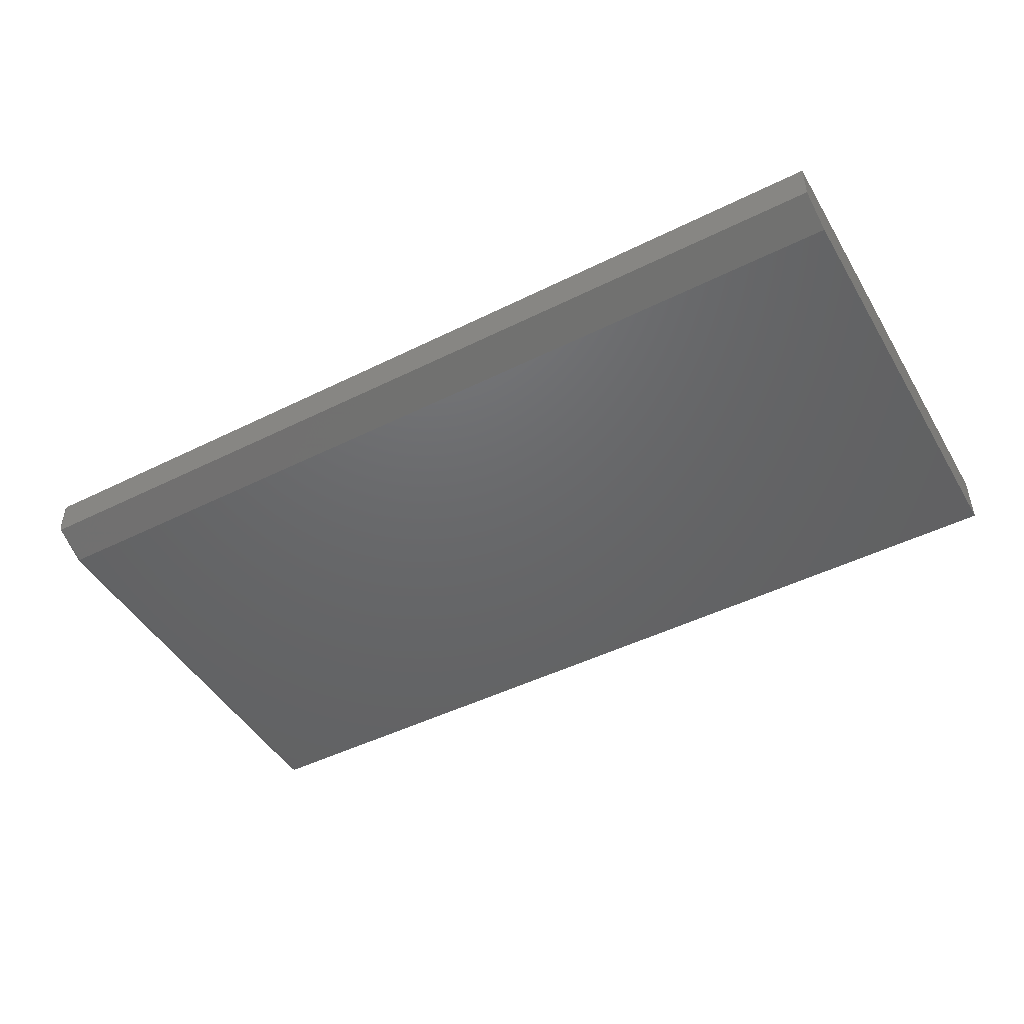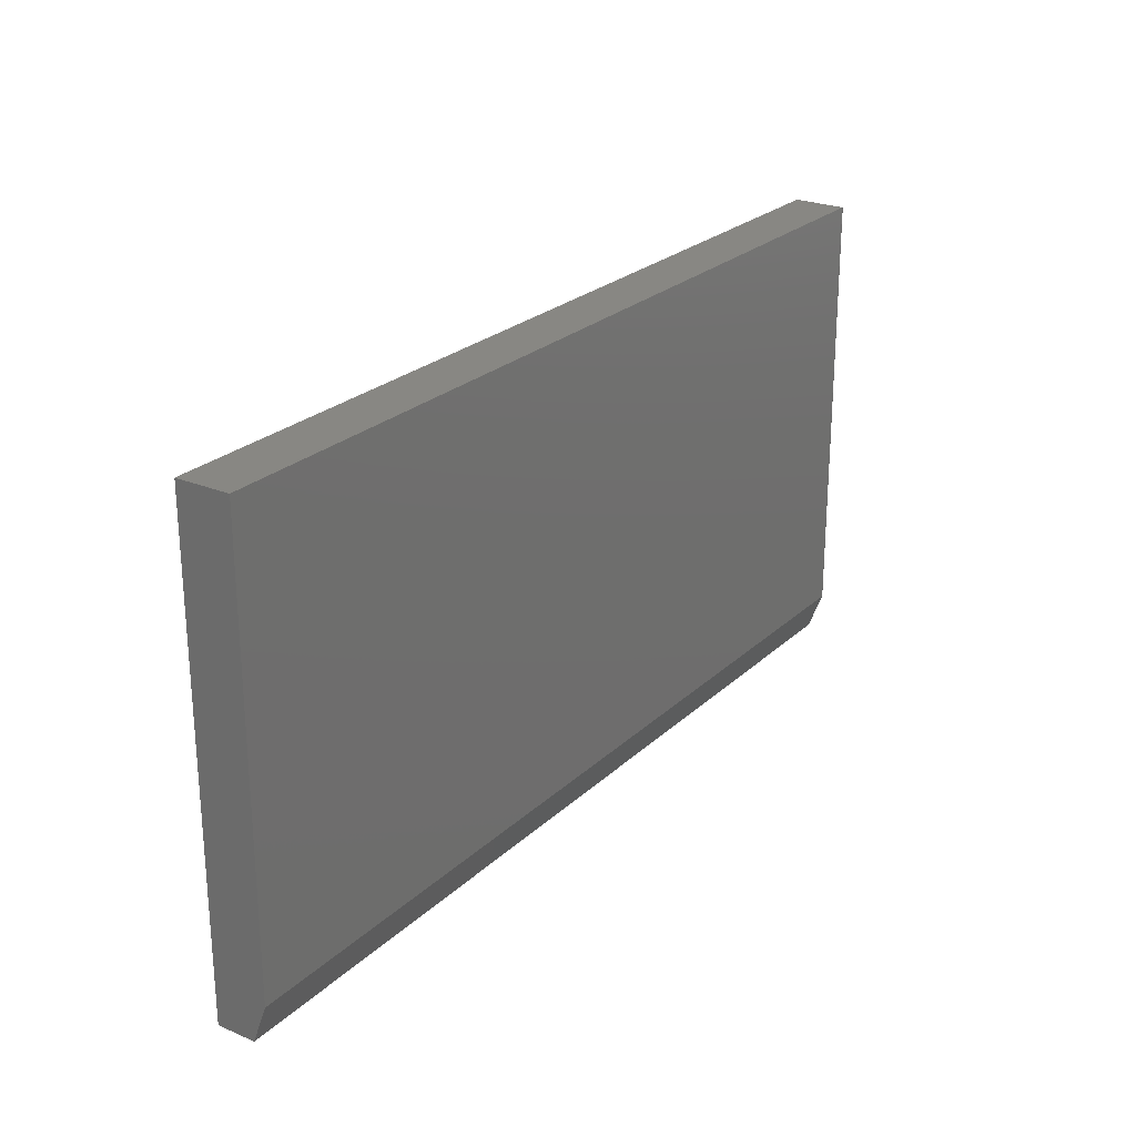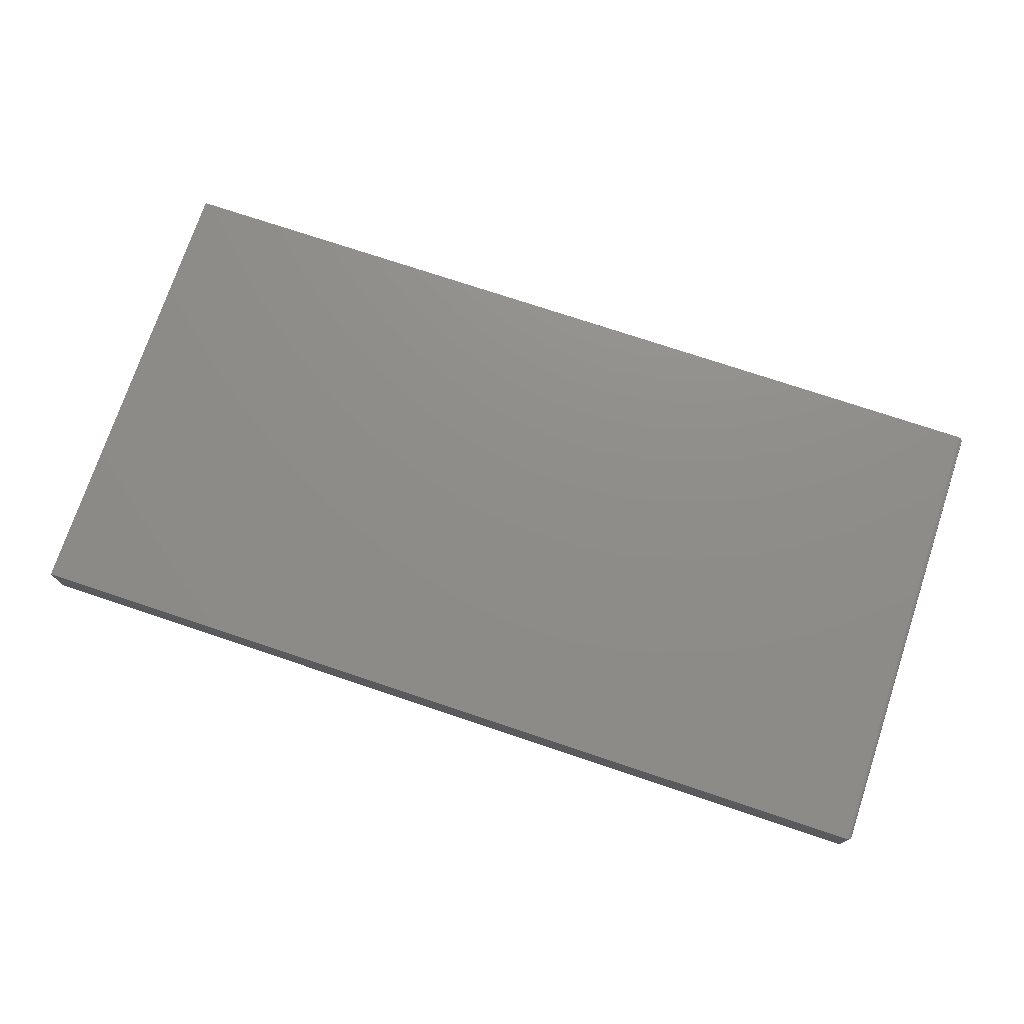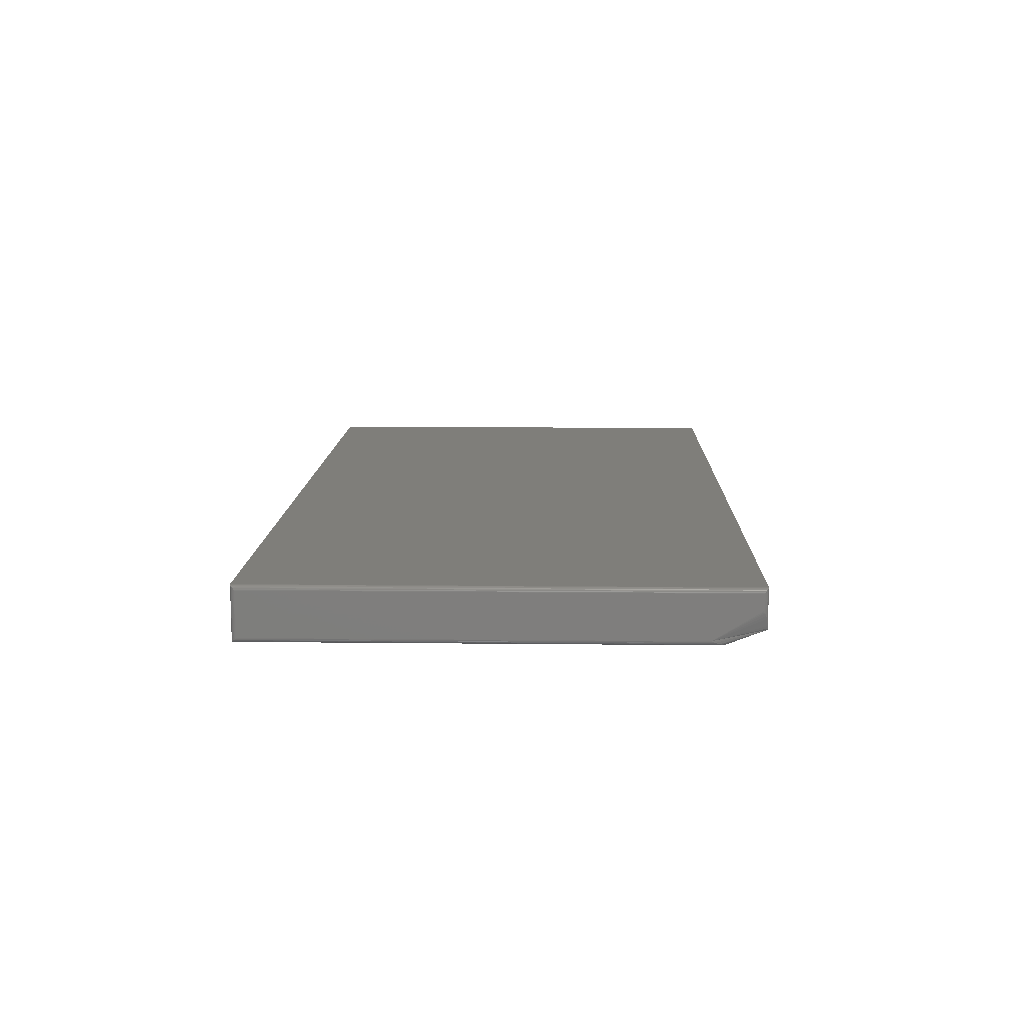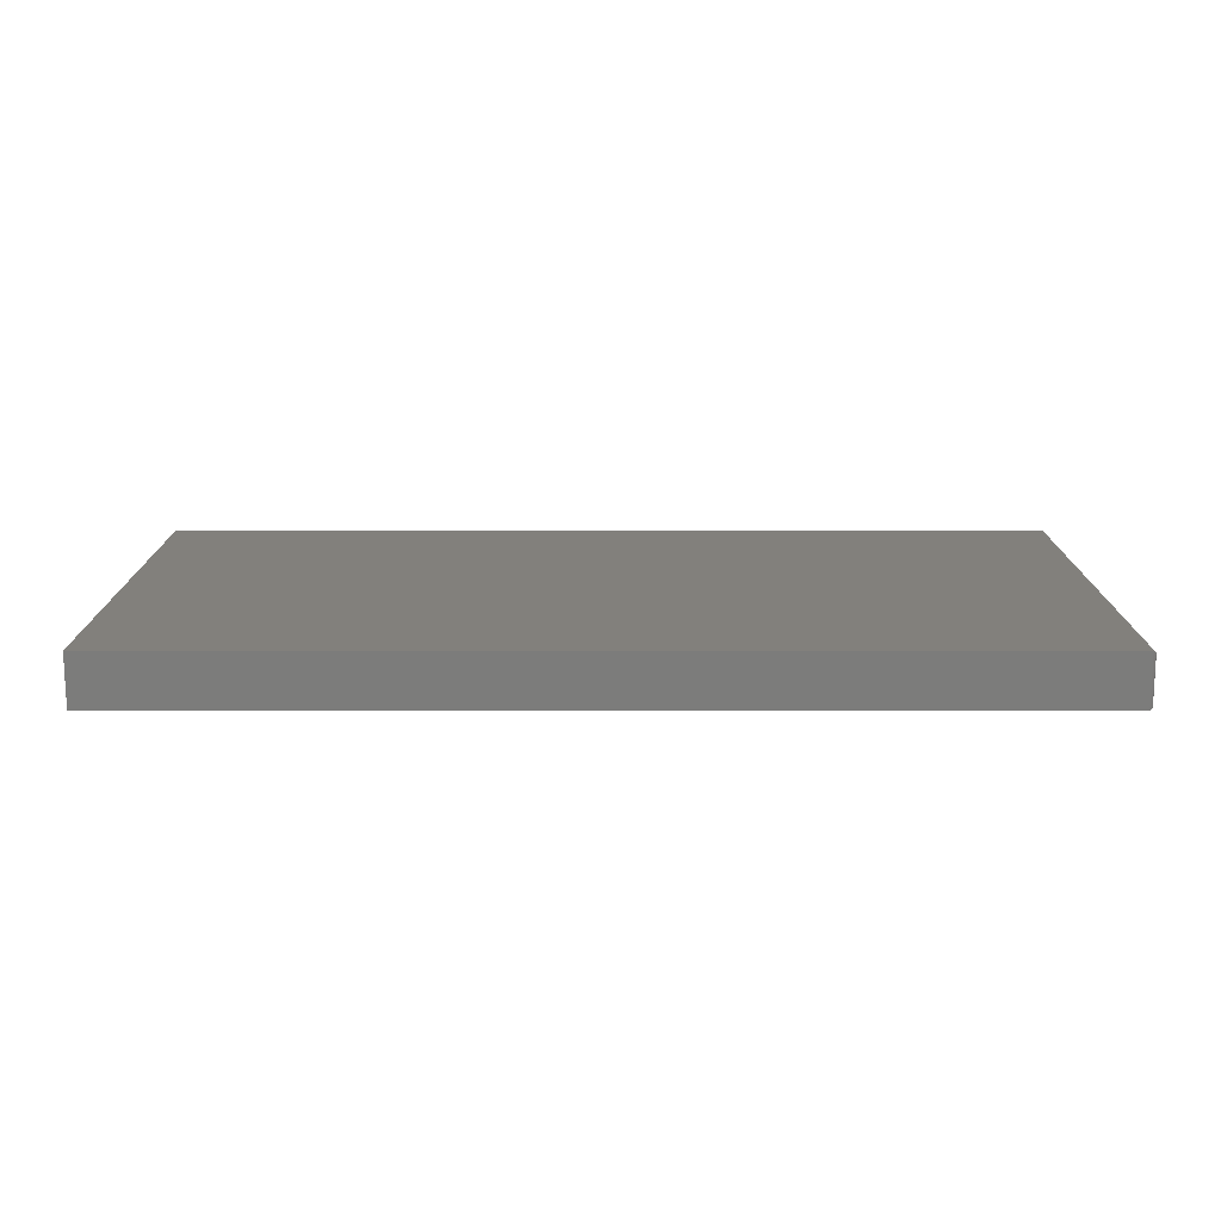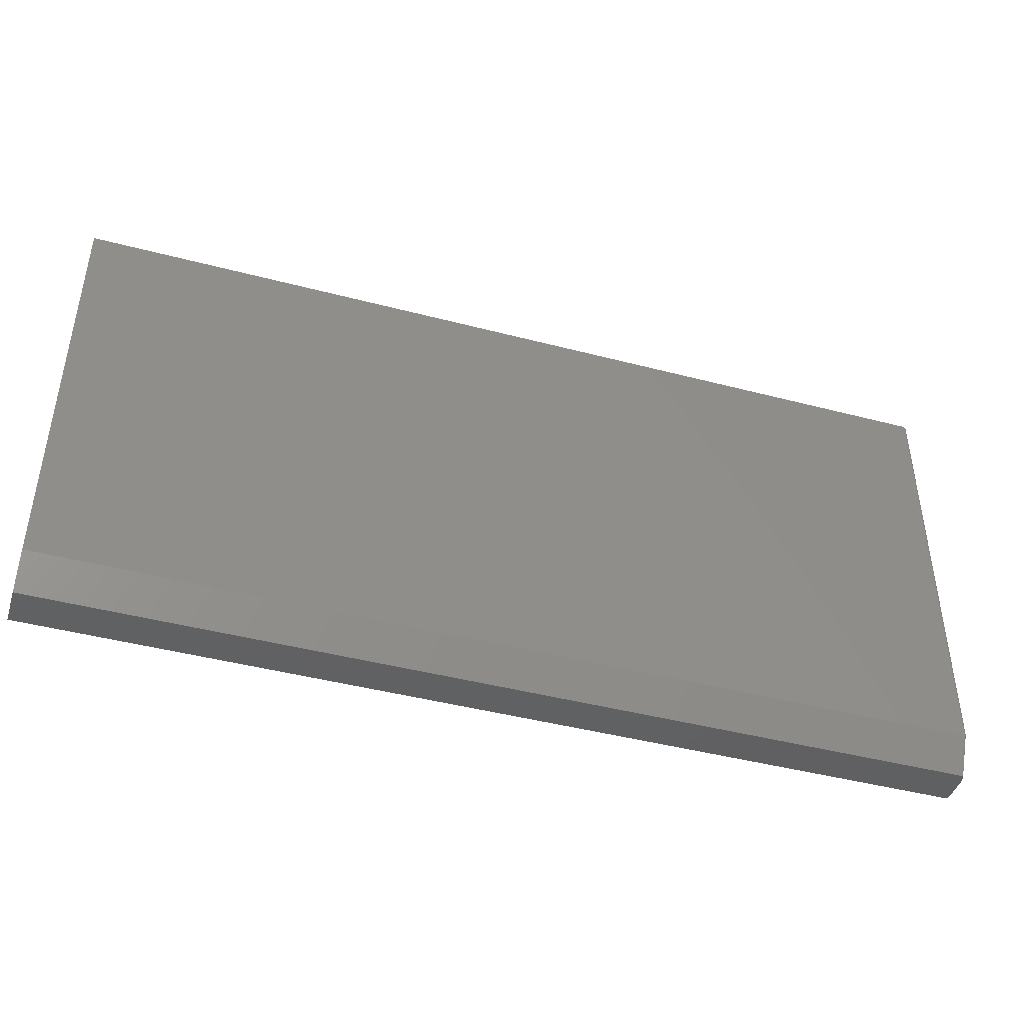
<metadata>
{"format":"stl","ext":"stl","renderer":"f3d","projection":"perspective","resolution":1024,"background":"white","views":[{"elev":-47.0,"azim":29.4,"up":"+Z"},{"elev":24.5,"azim":124.3,"up":"+Y"},{"elev":74.2,"azim":-161.5,"up":"+Z"},{"elev":11.5,"azim":-88.5,"up":"+Z"},{"elev":14.5,"azim":-180.0,"up":"+Z"},{"elev":-43.6,"azim":162.8,"up":"+Y"}]}
</metadata>
<code>
# stl→obj: 49 verts, 94 faces
v -0.75 -0.3096 0.007784
v -0.7499 0.3765 0.006571
v -0.75 -0.311 0.006948
v -0.75 0.3752 0.007812
v -0.7444 0.3827 0.0003152
v -0.7456 -0.3271 0.0007677
v -0.7472 -0.3251 0.001809
v -0.7467 0.3817 0.001405
v -0.7479 -0.3235 0.002465
v -0.7476 0.3808 0.00221
v -0.7484 -0.3218 0.003065
v -0.7485 0.3799 0.003156
v -0.7491 0.3788 0.004218
v -0.7495 -0.3152 0.005181
v -0.7496 0.3777 0.005364
v -0.7422 0.3831 1.735e-18
v -0.7422 -0.3281 0
v -0.7438 -0.3279 0.0001727
v -0.7422 -0.3906 0.08594
v -0.7434 -0.3905 0.02565
v -0.7422 -0.3906 0.02344
v -0.7444 -0.3903 0.08562
v -0.75 -0.3828 0.07812
v -0.7499 -0.3842 0.05109
v -0.7499 -0.3841 0.07937
v -0.75 -0.3829 0.05265
v -0.7445 -0.3903 0.02953
v -0.7467 -0.3892 0.08453
v -0.7476 -0.3884 0.08373
v -0.7476 -0.3884 0.04078
v -0.7485 -0.3875 0.08278
v -0.7488 -0.387 0.04545
v -0.7491 -0.3864 0.08172
v -0.7496 -0.3853 0.08057
v -0.7496 -0.3853 0.04931
v 0.75 -0.3281 0
v 0.75 0.3831 0
v -0.75 0.3752 0.07812
v 0.75 -0.3906 0.08594
v 0.75 -0.3906 0.02344
v 0.75 0.3831 0.08594
v -0.7422 0.3831 0.08594
v -0.7499 0.3765 0.07937
v -0.7496 0.3777 0.08057
v -0.7491 0.3788 0.08172
v -0.7485 0.3799 0.08278
v -0.7476 0.3808 0.08373
v -0.7467 0.3817 0.08453
v -0.7444 0.3827 0.08562
f 1 2 3
f 1 4 2
f 5 6 7
f 5 7 8
f 7 9 10
f 10 8 7
f 9 11 10
f 10 11 12
f 13 12 11
f 11 14 13
f 13 14 15
f 15 14 3
f 15 3 2
f 16 17 5
f 5 17 18
f 5 18 6
f 19 20 21
f 19 22 20
f 23 24 25
f 23 26 24
f 20 22 27
f 27 22 28
f 27 28 29
f 27 29 30
f 30 29 31
f 30 31 32
f 32 31 33
f 33 34 32
f 32 34 35
f 35 34 25
f 35 25 24
f 17 16 36
f 36 16 37
f 38 4 23
f 23 4 1
f 23 1 26
f 19 21 39
f 39 21 40
f 37 41 36
f 36 41 39
f 36 39 40
f 21 17 40
f 40 17 36
f 21 1 3
f 21 3 14
f 21 14 11
f 21 11 9
f 21 9 7
f 21 7 6
f 21 6 18
f 21 18 17
f 1 21 20
f 1 20 27
f 1 27 30
f 1 30 32
f 1 32 35
f 1 35 24
f 1 24 26
f 19 39 42
f 42 39 41
f 41 37 42
f 42 37 16
f 38 25 43
f 38 23 25
f 25 34 43
f 43 34 44
f 34 33 44
f 44 33 45
f 33 31 45
f 45 31 46
f 31 29 46
f 46 29 47
f 29 28 47
f 47 28 48
f 28 22 48
f 19 42 22
f 22 42 49
f 22 49 48
f 4 43 2
f 4 38 43
f 43 44 2
f 2 44 15
f 44 45 15
f 15 45 13
f 45 46 13
f 13 46 12
f 46 47 12
f 12 47 10
f 47 48 10
f 10 48 8
f 48 49 8
f 42 16 49
f 49 16 5
f 49 5 8

</code>
